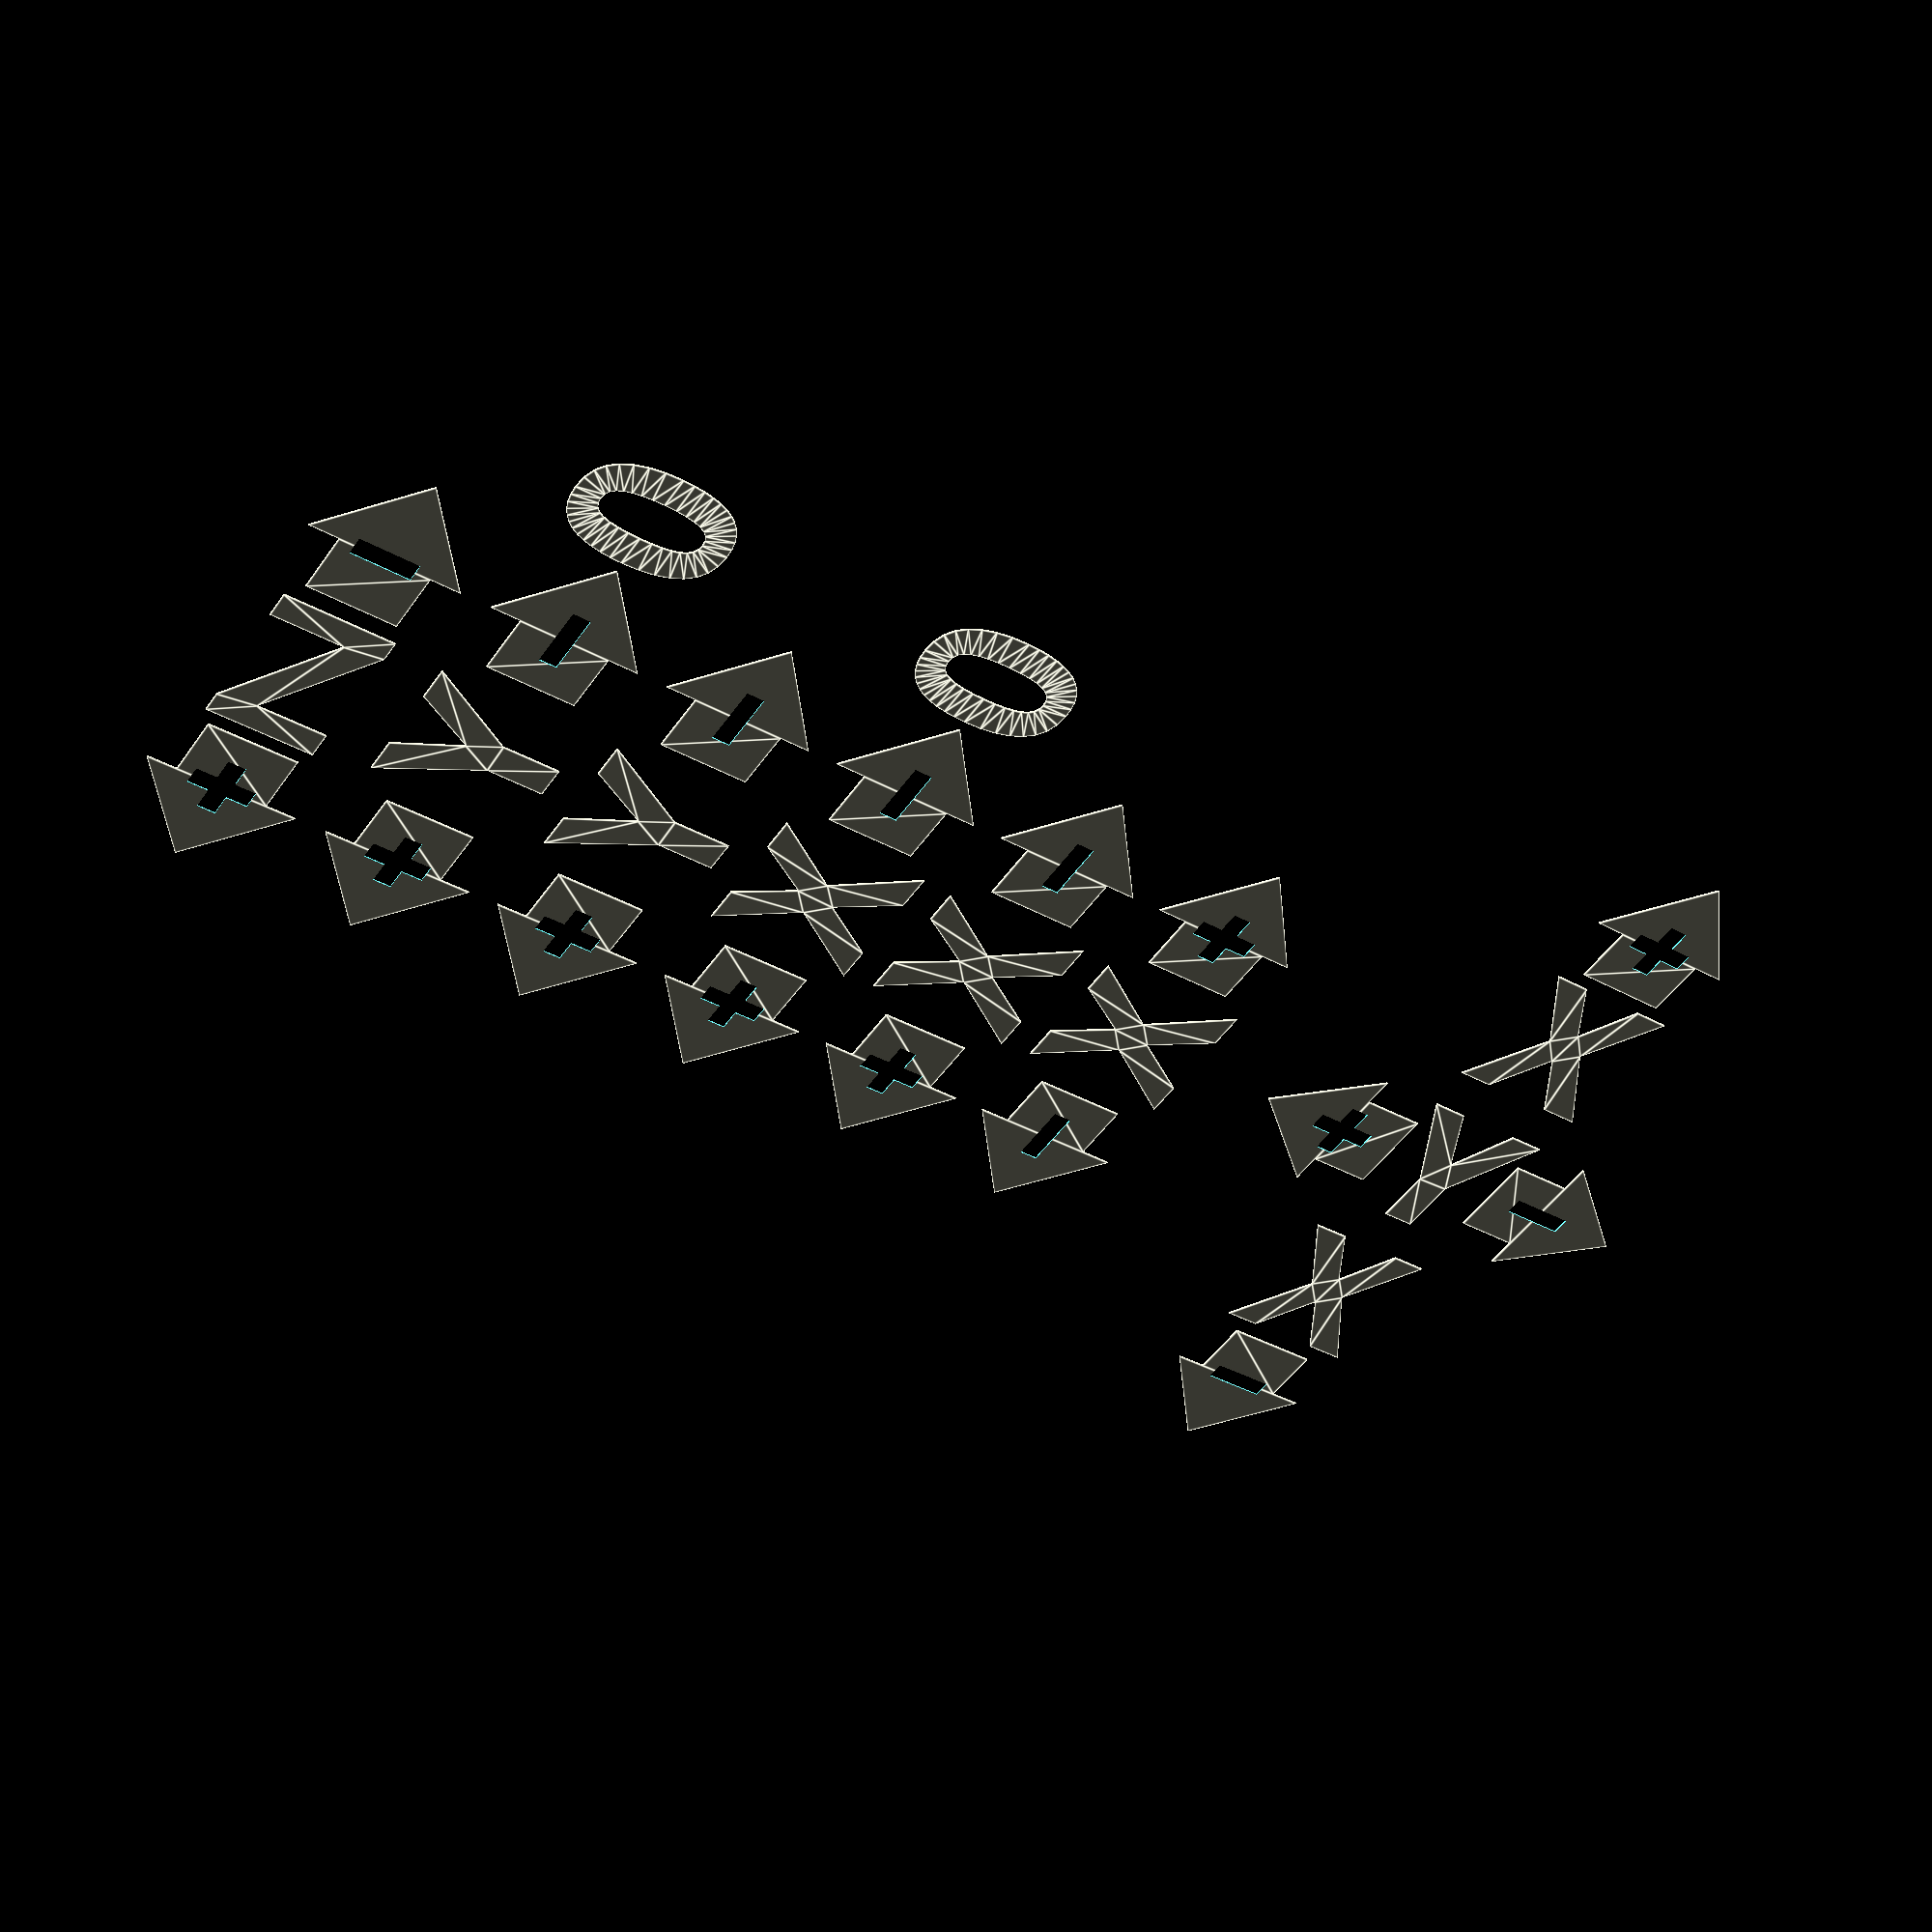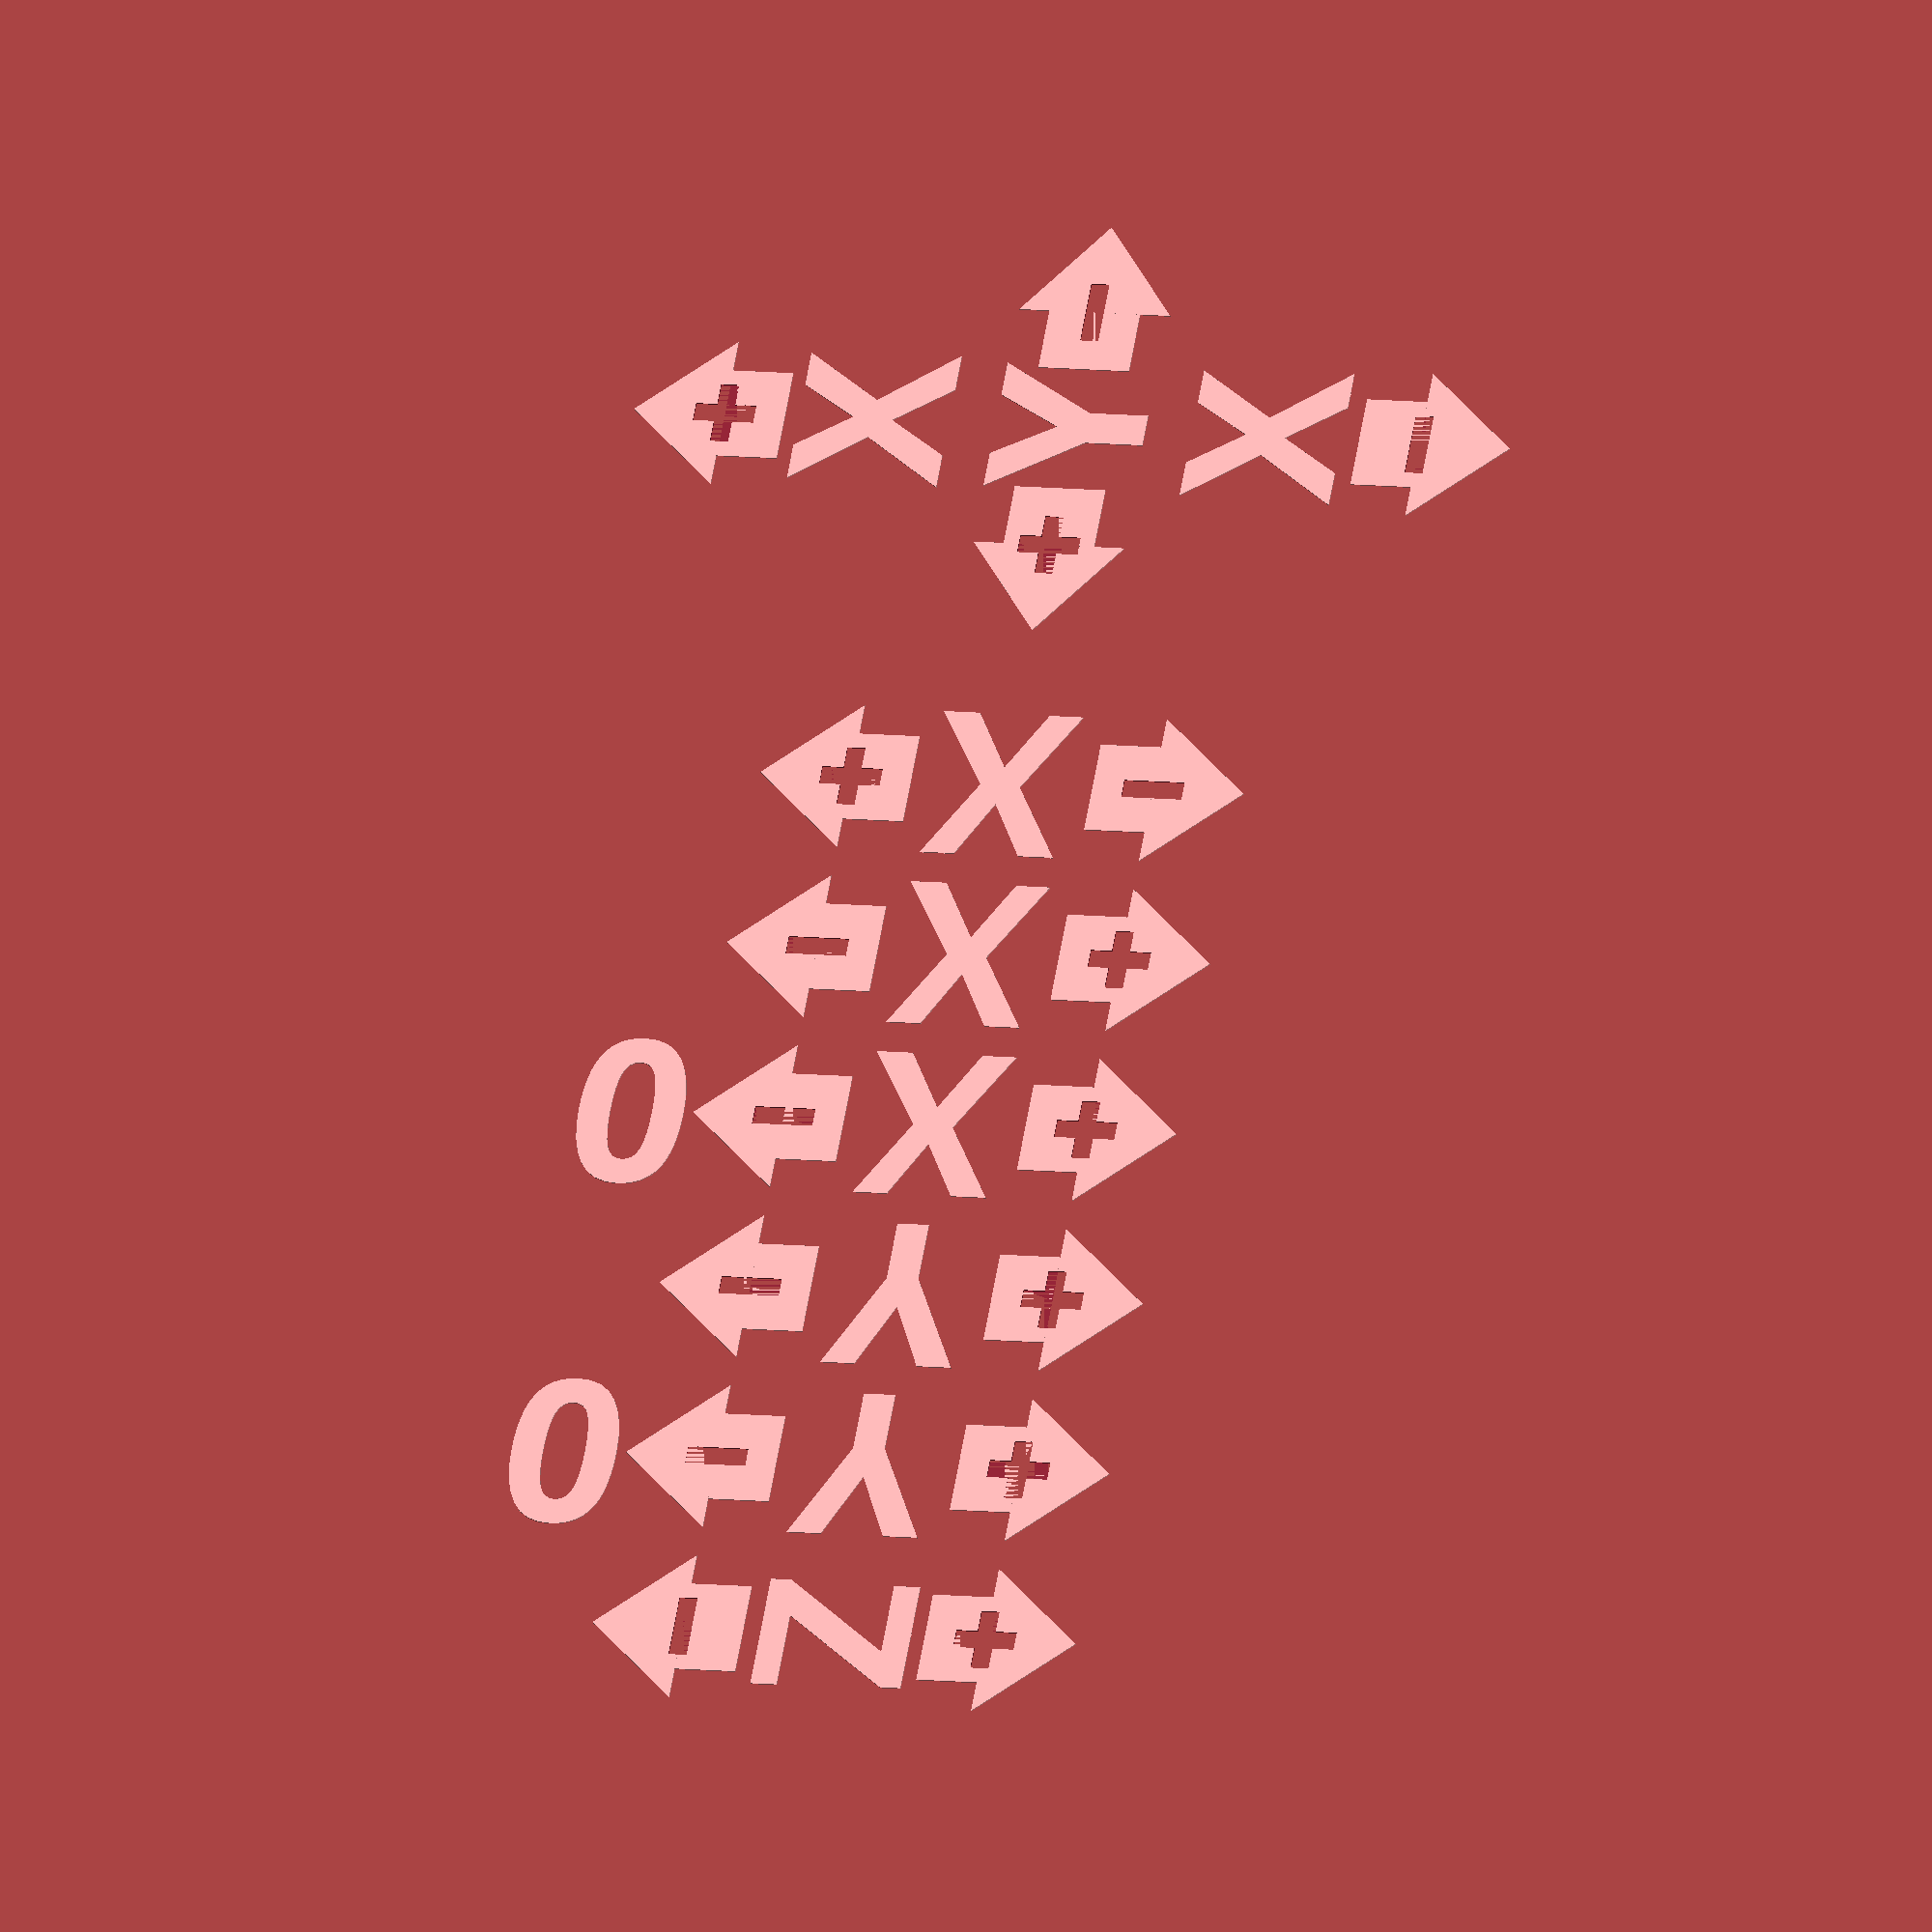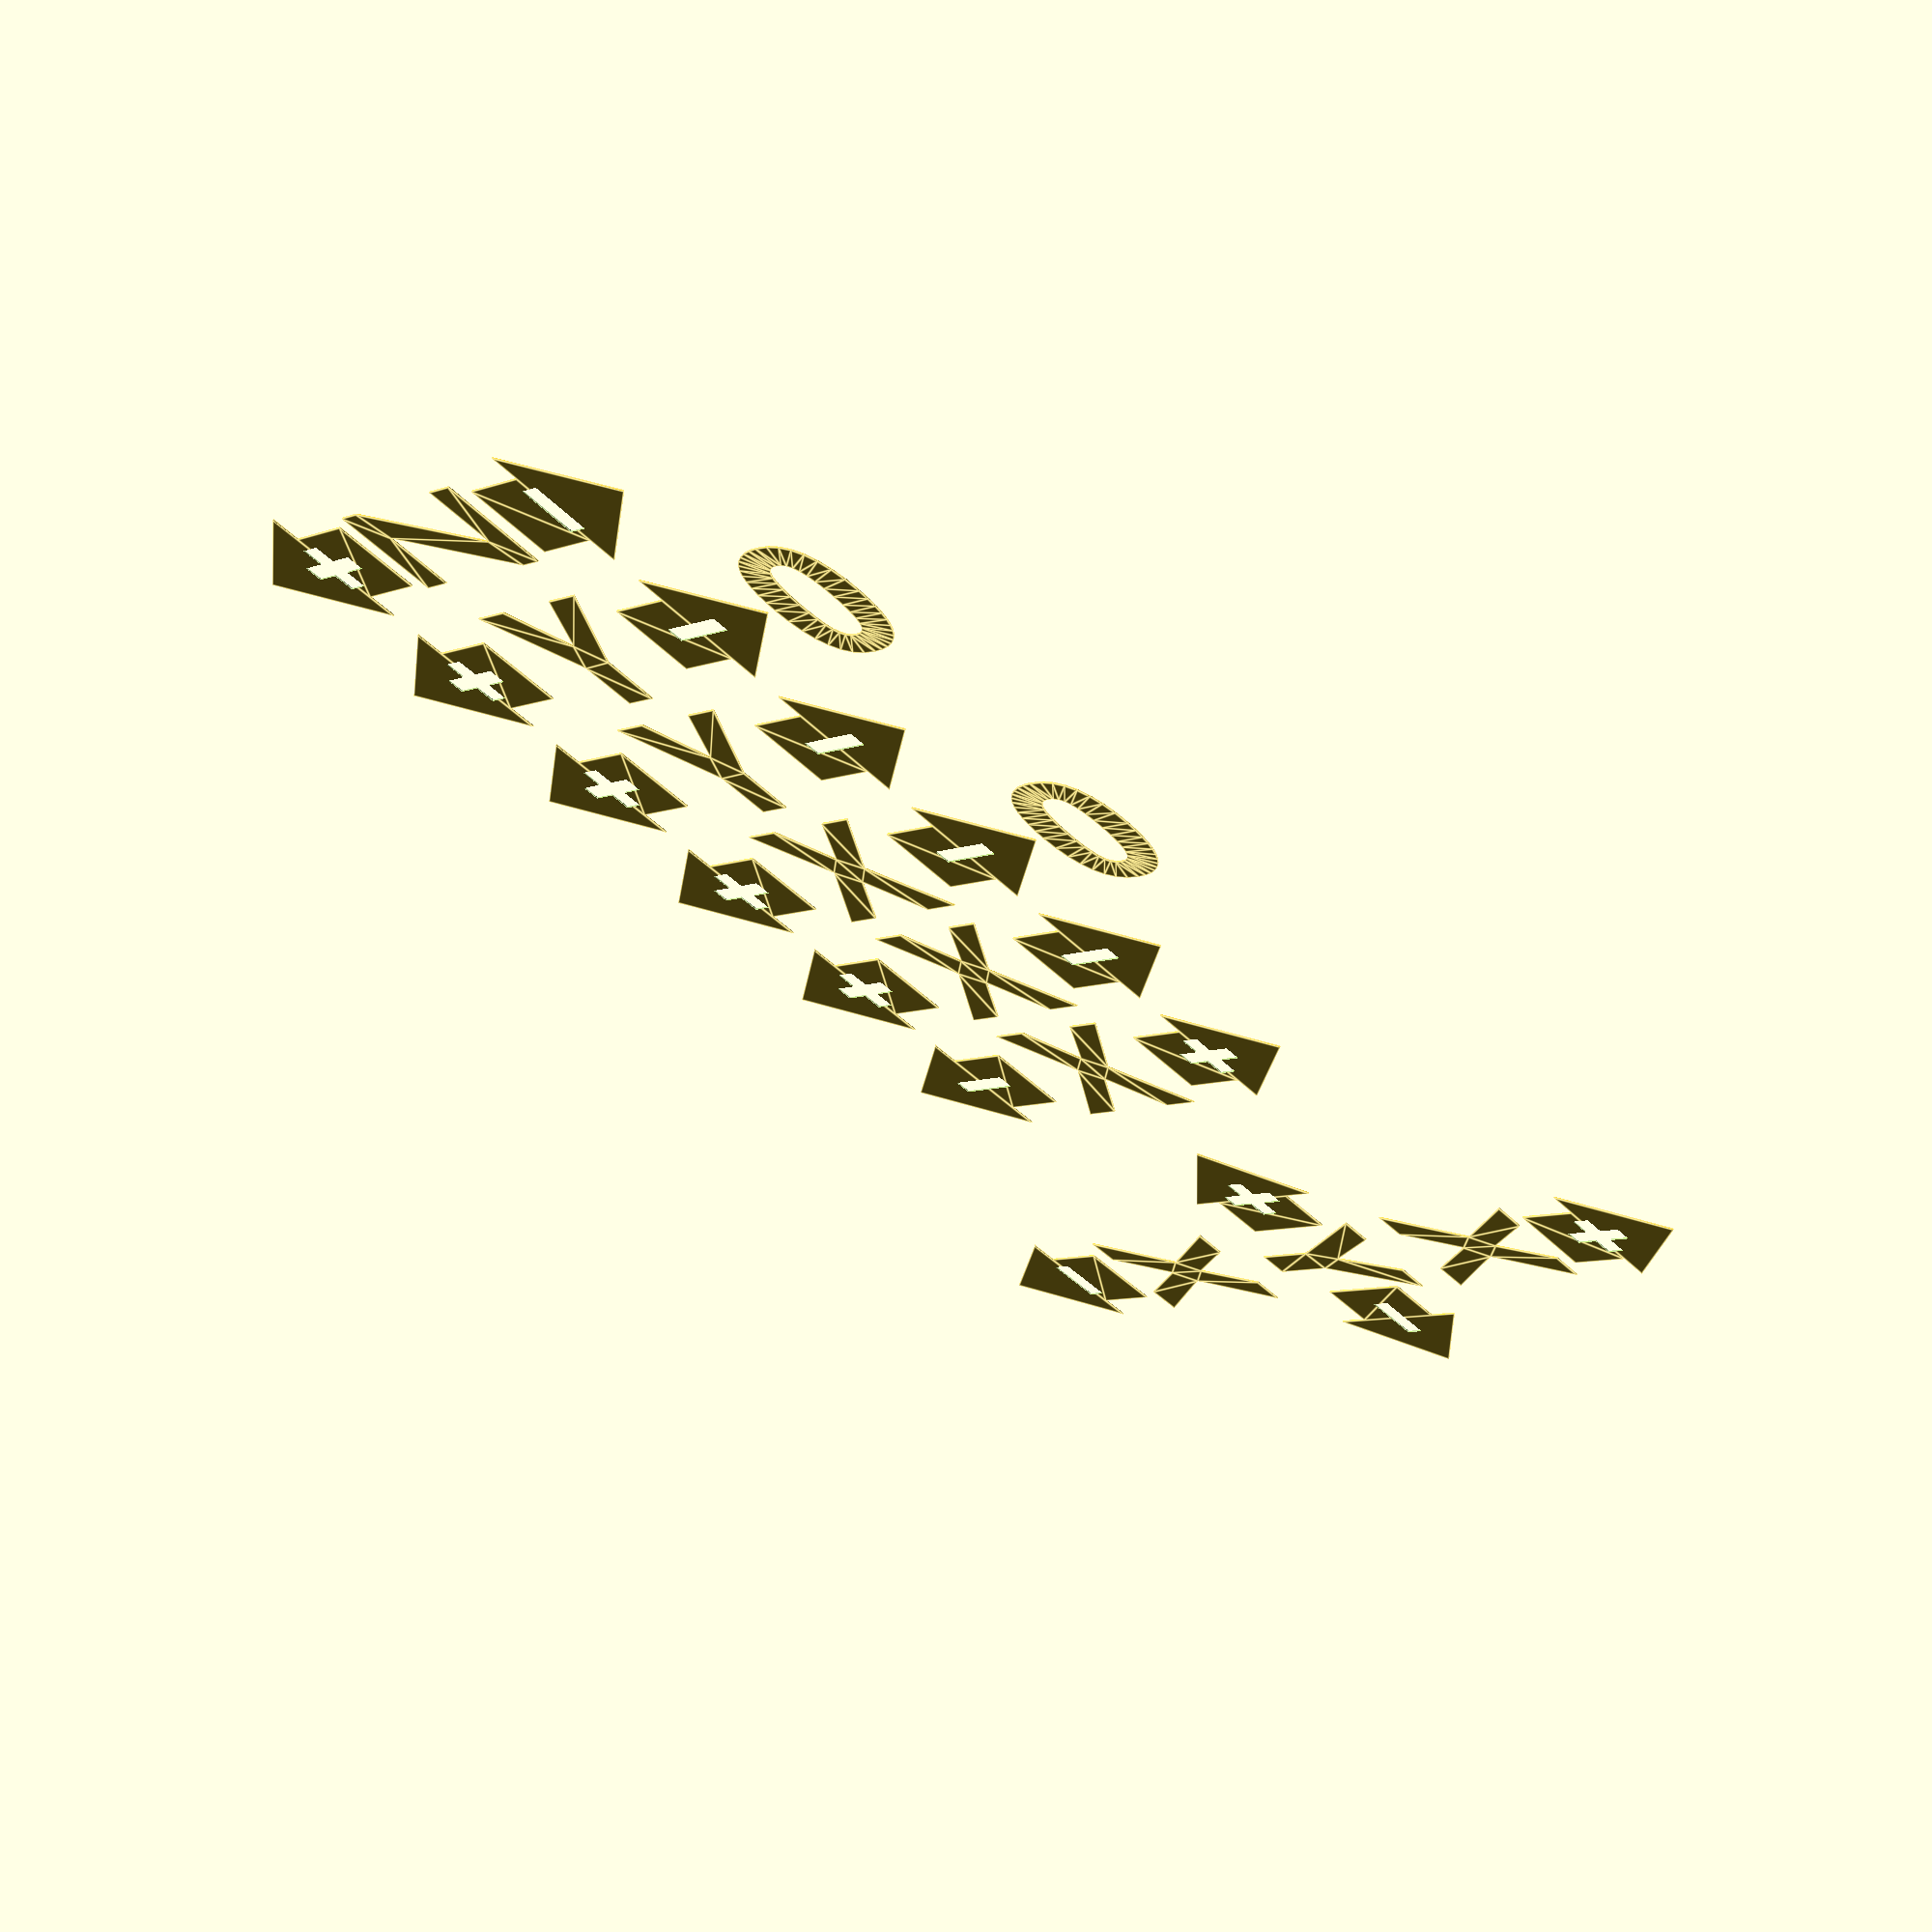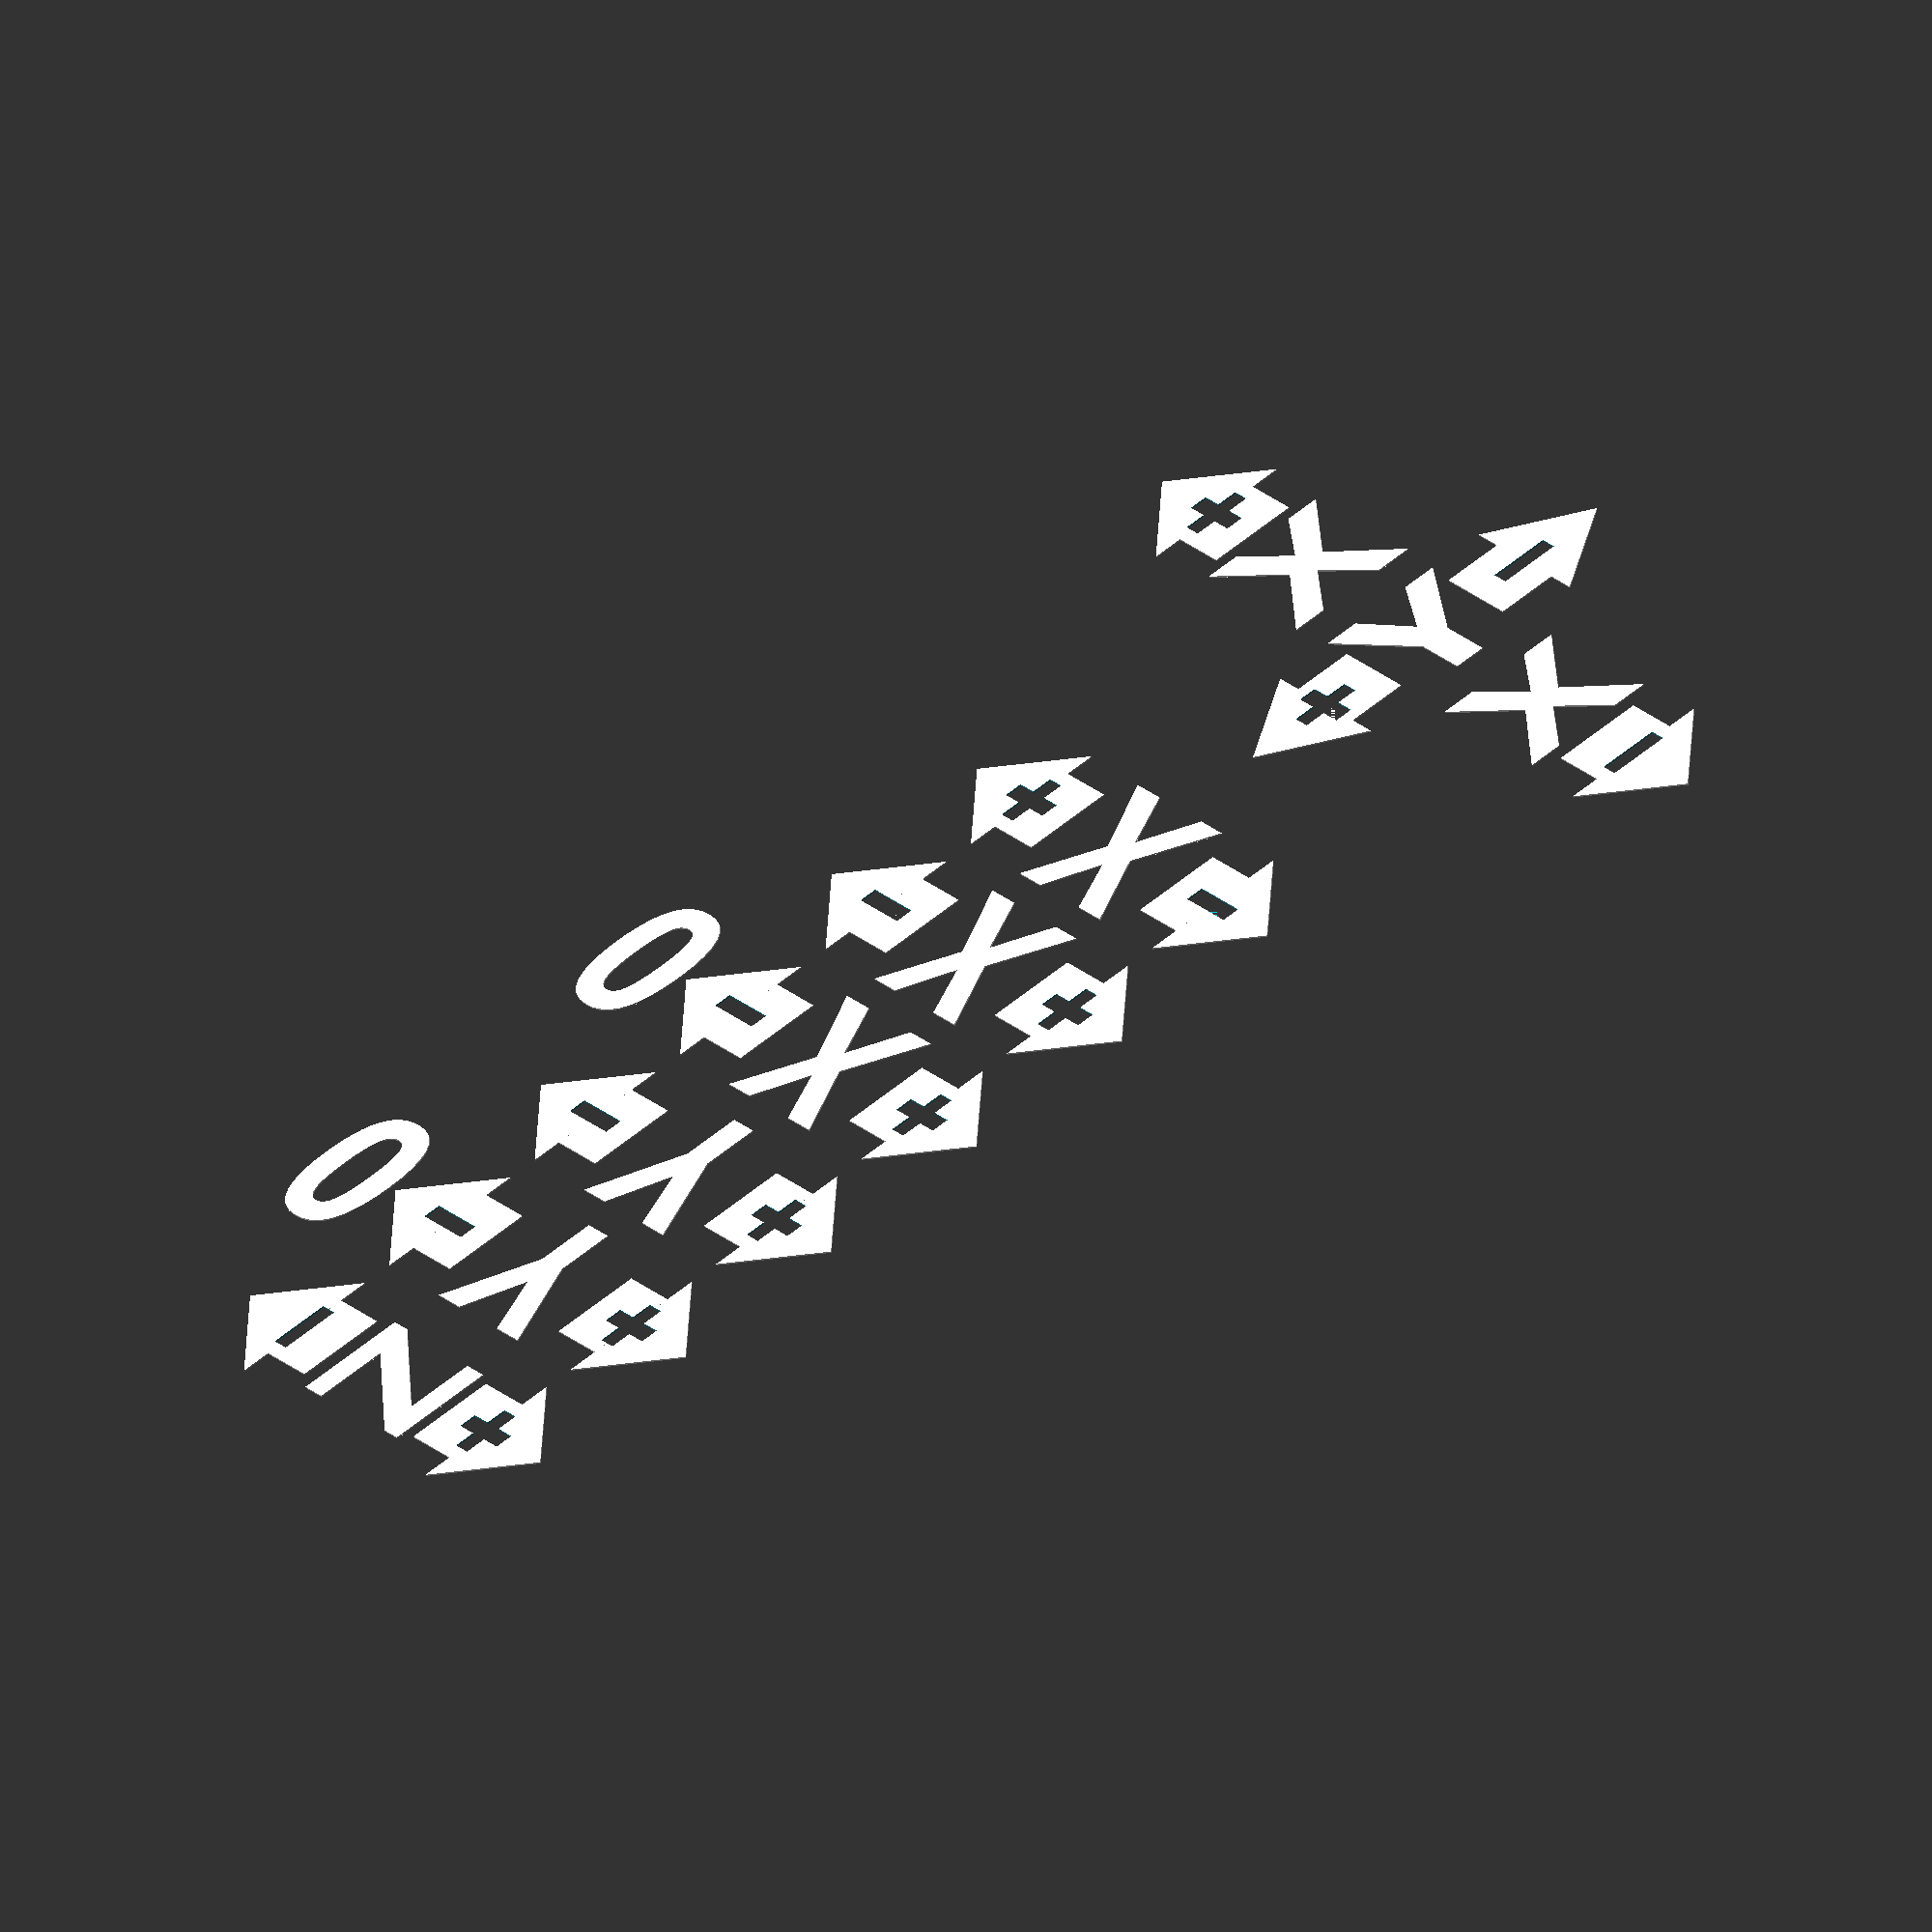
<openscad>
height=100;

gap=height*1.2;

zero_gap=height*0.4;
arrow=height;
font_size=height;

arrow_x=arrow;
arrow_y=arrow;

arrow_tail_ratio=0.6;
arrow_point_ratio=0.6;
arrow_point=arrow_x*arrow_point_ratio;
arrow_body_x=arrow_x-arrow_point;
arrow_body_y=arrow_y*arrow_tail_ratio;

plus=height*0.4;
plus_w=plus*0.3;
plus_ratio=1-arrow_point_ratio;

zero=0.01;
font="Roboto Mono:Bold"; // has slash in zero

keyboard_gap=height*1.3;

LEFT=1;
RIGHT=-1;
UP=0;

HIDE=0;
SHOW=1;

module txt(txt) {
    text(txt,valign="center",halign="center",size=font_size,font=font);
}

module arrow() {
    module dirror() {
	children();
	mirror([0,1])
	children();
    }
    union() {
	    translate([0,-arrow_body_y/2])
	    square([arrow_body_x,arrow_body_y]);
	    hull() {
		dirror()
		translate([arrow_body_x+zero/2,arrow_y/2-zero/2])
		circle(d=zero);
		translate([arrow_x-zero/2,0])
		circle(d=zero);
	    }
    }
}

module dirror() {
	children();
	mirror([1,0])
	children();
}

module plus() {
    minus();
    rotate([0,0,90])
    minus();
}

module minus() {
    square([plus,plus_w],center=true);
}

module label(axis, plus=LEFT, text=UP, zero=HIDE, left=SHOW, right=SHOW, gap=gap) {
    module positive() {
        rotate([0,0,text*90])
        txt(axis);

        if(zero)
        translate([(gap/2+arrow_x+zero_gap)*plus,0])
        rotate([0,0,text*90])
        txt("0");

        if(right)
        translate([gap/2,0]) 
        arrow();

        if(left)
        mirror([1,0])
        translate([gap/2,0]) 
        arrow();
    } 
    difference() {
	positive();
        translate([(-gap/2-arrow_x*plus_ratio)*plus,0])
        plus();

        translate([(gap/2+arrow_x*plus_ratio)*plus,0])
        rotate([0,0,text*90])
        minus();
    }

}

// RENDER svg
module x_to_left_zero() {
    label("X", zero=SHOW);
}

// RENDER svg
module y_to_left_zero() {
    label("Y", zero=SHOW);
}

// RENDER svg
module x_to_left() {
    label("X");
}

// RENDER svg
module x_to_right() {
    label("X", plus=RIGHT);
}

// RENDER svg
module y_to_left() {
    label("Y");
}

// RENDER svg
module z() {
    label("Z", text=LEFT);
}

// RENDER svg
module keyboard() {
    rotate([0,0,-90])
    label("Y", plus=LEFT, text=UP, zero=HIDE, gap=gap*0.7);

    translate([keyboard_gap,0])
    label("X", plus=RIGHT, text=RIGHT, zero=HIDE, left=HIDE);

    translate([-keyboard_gap,0])
    label("X", plus=RIGHT, text=RIGHT, zero=HIDE, right=HIDE);
}

module spaced() {
    for ( i= [0:1:$children-1])
    translate([0,height*1.2*i,0])
    children(i);
}

spaced() {
	x_to_right();
	x_to_left();
	x_to_left_zero();
	y_to_left();
	y_to_left_zero();
	z();
}

translate([0,-height*2.5])
keyboard();

</openscad>
<views>
elev=317.1 azim=303.7 roll=355.6 proj=p view=edges
elev=27.8 azim=190.5 roll=14.9 proj=o view=wireframe
elev=117.2 azim=137.8 roll=162.3 proj=p view=edges
elev=53.6 azim=233.2 roll=17.8 proj=o view=wireframe
</views>
